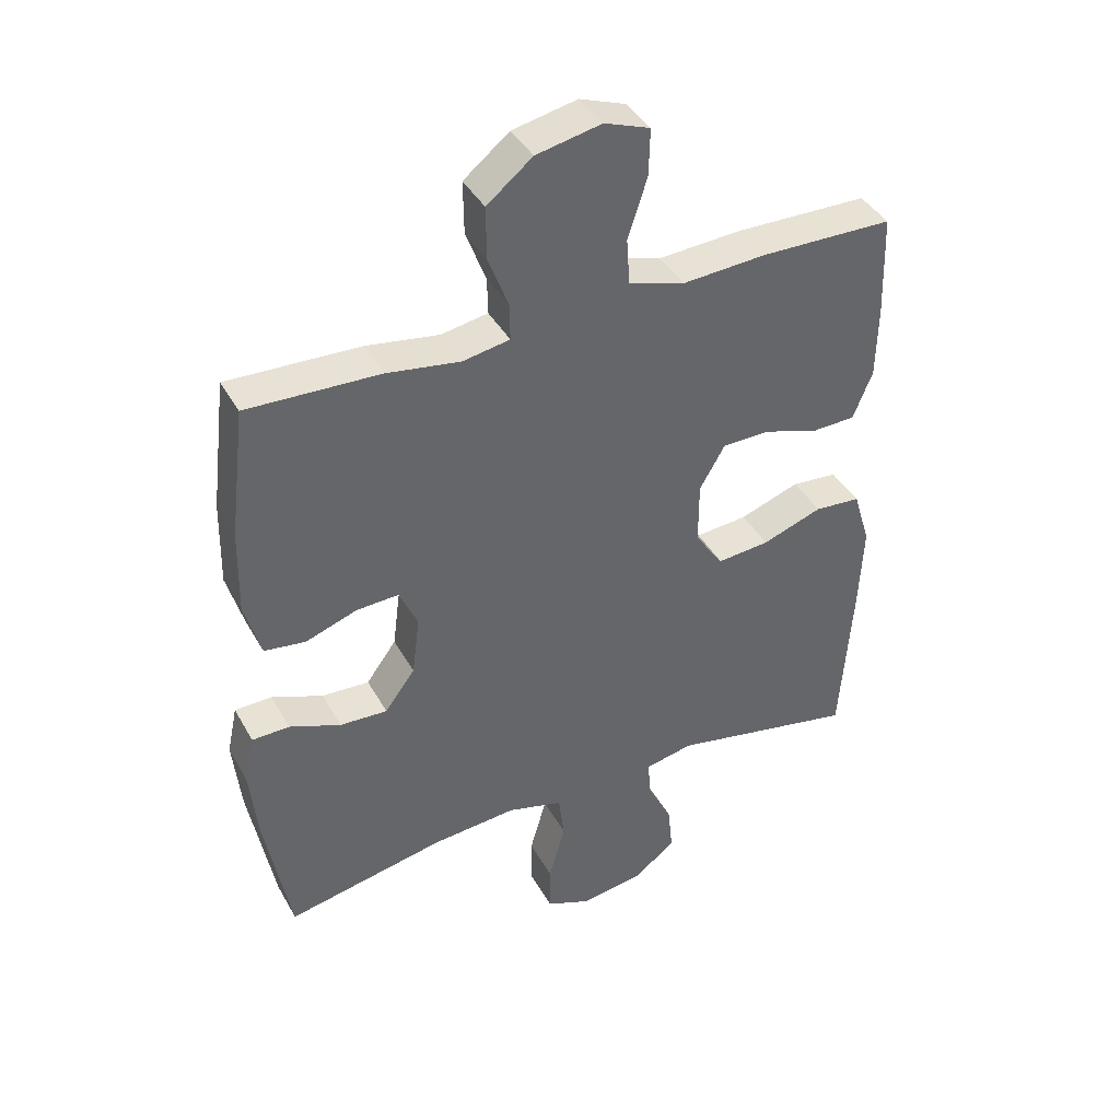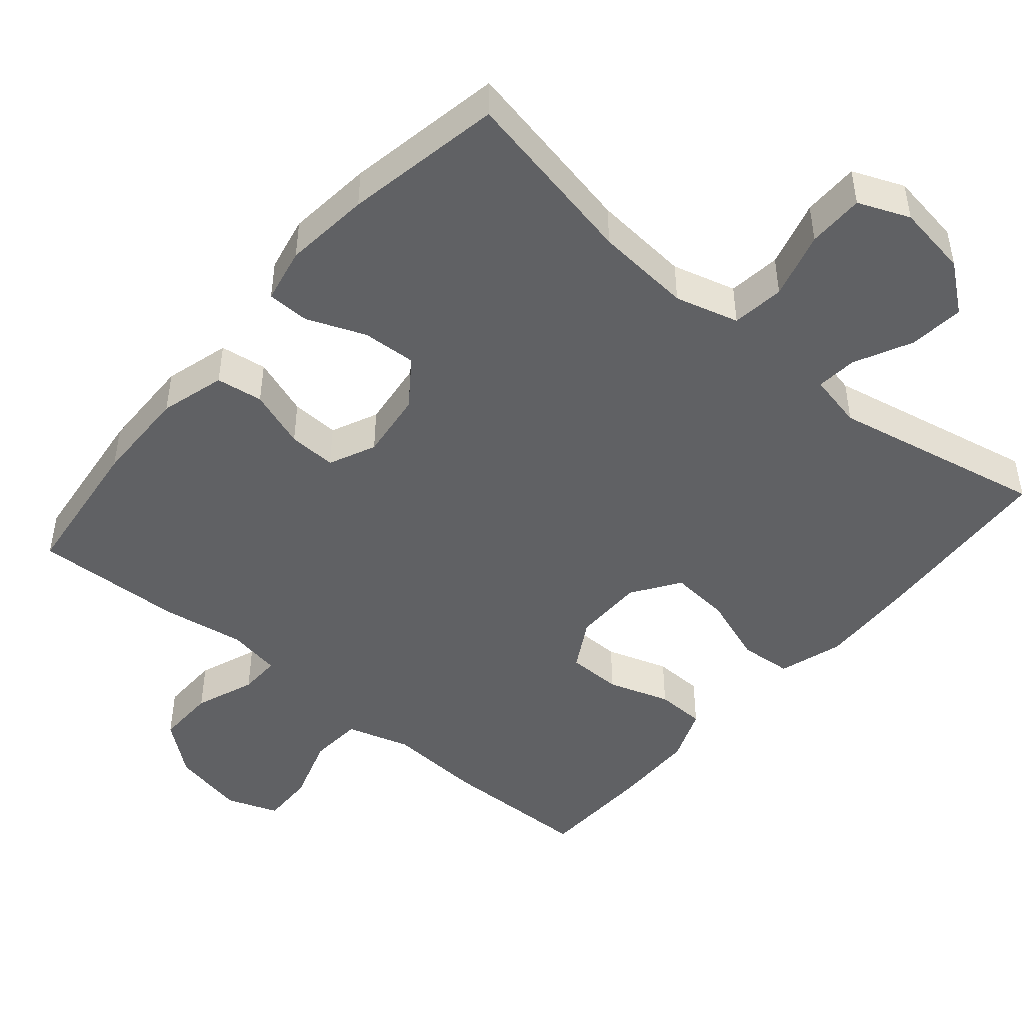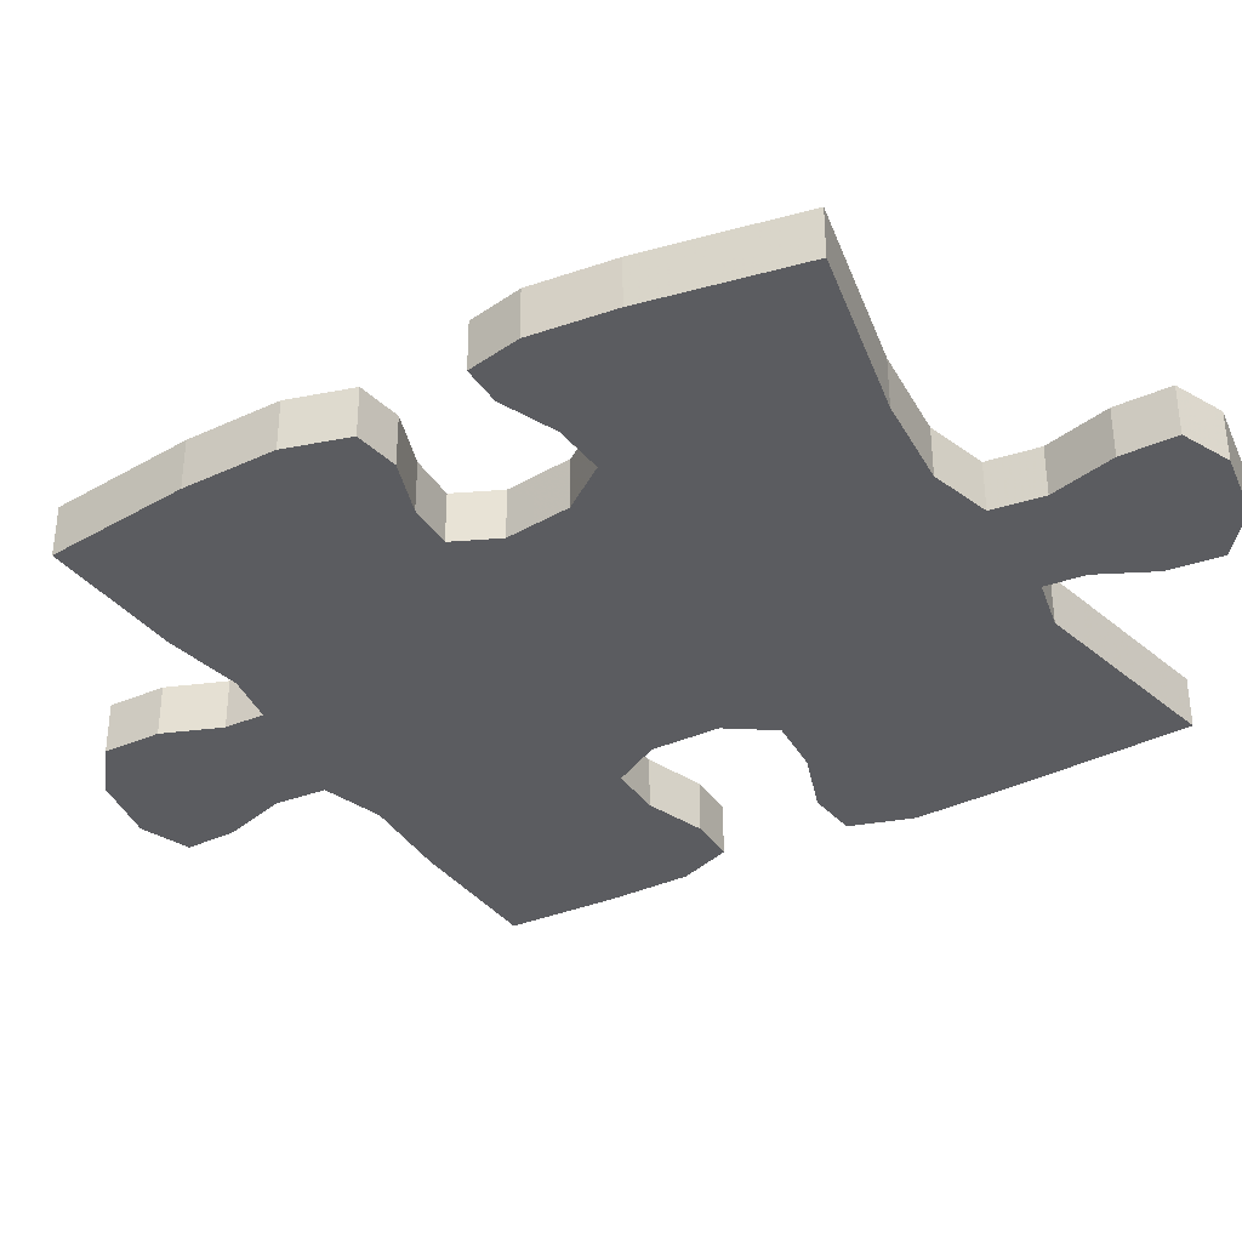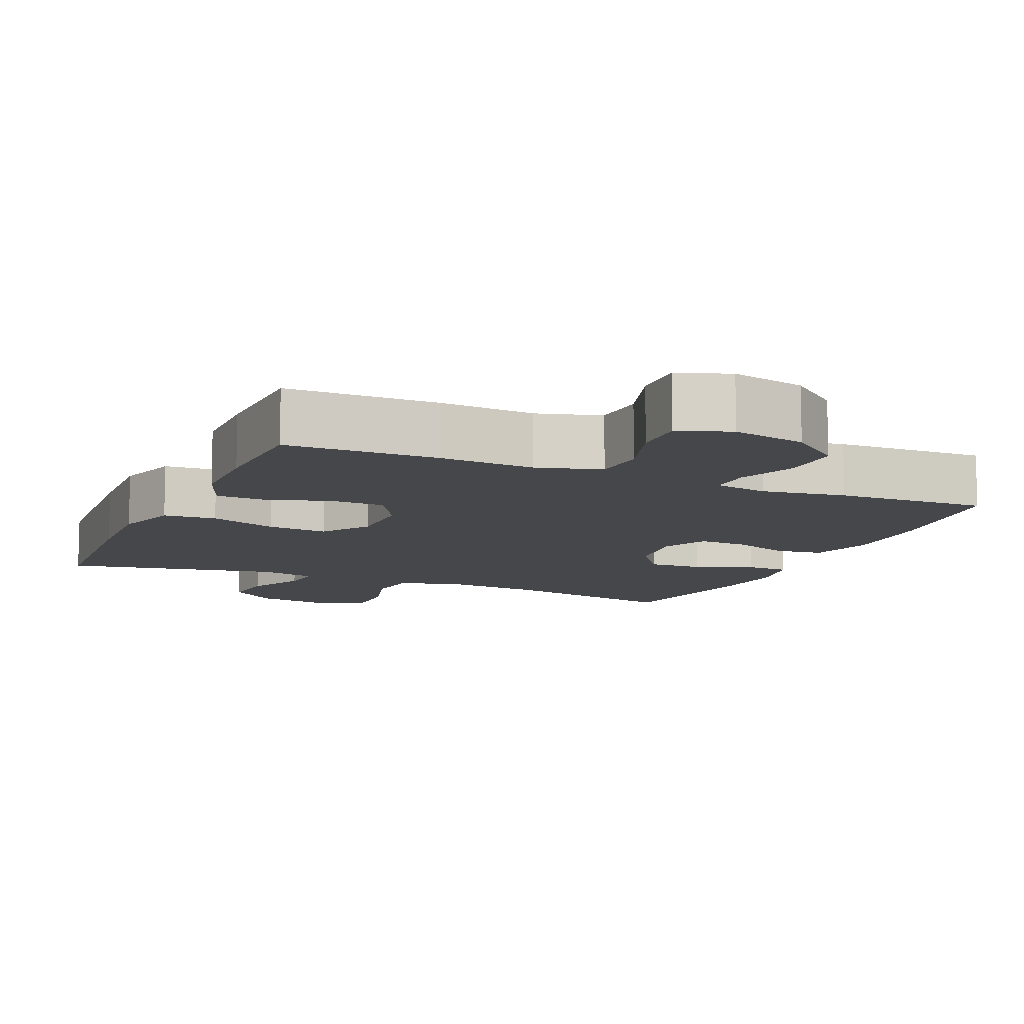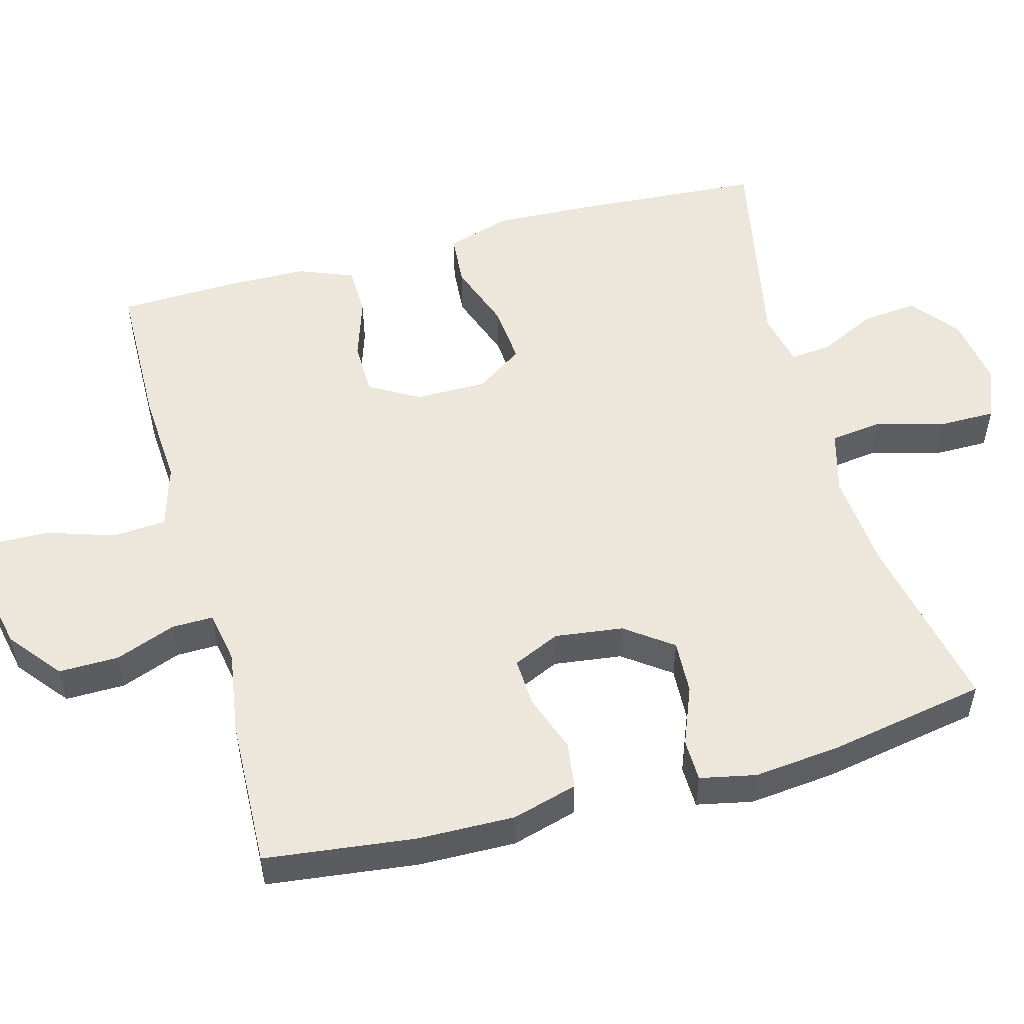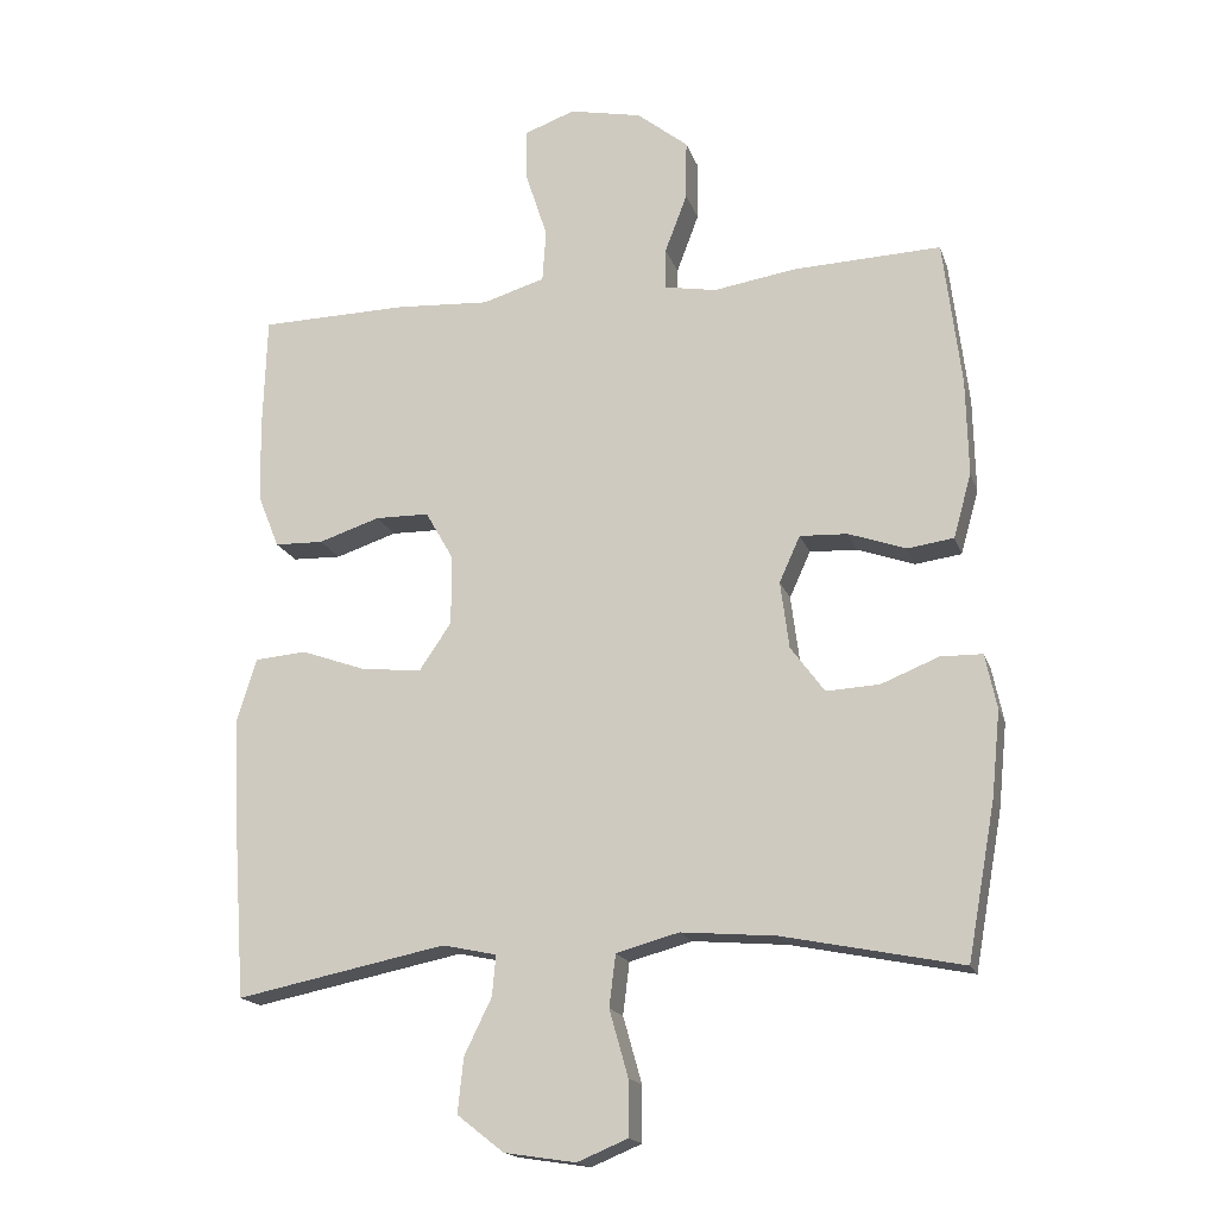
<metadata>
{"format":"obj","ext":"obj","renderer":"f3d","projection":"perspective","resolution":1024,"background":"white","views":[{"elev":40.8,"azim":153.1,"up":"+Z"},{"elev":-46.9,"azim":139.6,"up":"+Y"},{"elev":-35.3,"azim":120.4,"up":"+Y"},{"elev":-10.4,"azim":-23.7,"up":"+Y"},{"elev":52.9,"azim":74.7,"up":"+Y"},{"elev":-17.3,"azim":15.5,"up":"+Z"}]}
</metadata>
<code>
v -0.5 0.07 0.5
v -0.294 0.07 0.504
v -0.163 0.07 0.496
v -0.076 0.07 0.522
v -0.071 0.07 0.595
v -0.101 0.07 0.687
v -0.103 0.07 0.76
v -0.032 0.07 0.786
v 0.069 0.07 0.765
v 0.14 0.07 0.708
v 0.139 0.07 0.626
v 0.108 0.07 0.544
v 0.107 0.07 0.487
v 0.18 0.07 0.474
v 0.294 0.07 0.492
v 0.5 0.07 0.5
v 0.525 0.07 0.296
v 0.528 0.07 0.163
v 0.503 0.07 0.074
v 0.439 0.07 0.065
v 0.359 0.07 0.093
v 0.293 0.07 0.096
v 0.264 0.07 0.032
v 0.276 0.07 -0.061
v 0.323 0.07 -0.125
v 0.397 0.07 -0.121
v 0.477 0.07 -0.089
v 0.535 0.07 -0.09
v 0.551 0.07 -0.166
v 0.539 0.07 -0.284
v 0.5 0.07 -0.5
v 0.252 0.07 -0.45
v 0.12 0.07 -0.439
v 0.033 0.07 -0.463
v 0.024 0.07 -0.535
v 0.05 0.07 -0.627
v 0.05 0.07 -0.704
v -0.02 0.07 -0.733
v -0.119 0.07 -0.718
v -0.184 0.07 -0.667
v -0.176 0.07 -0.591
v -0.138 0.07 -0.513
v -0.133 0.07 -0.457
v -0.208 0.07 -0.441
v -0.5 0.07 -0.5
v -0.518 0.07 -0.241
v -0.524 0.07 -0.106
v -0.497 0.07 -0.018
v -0.425 0.07 -0.012
v -0.332 0.07 -0.045
v -0.25 0.07 -0.052
v -0.206 0.07 0.013
v -0.206 0.07 0.11
v -0.245 0.07 0.178
v -0.32 0.07 0.179
v -0.405 0.07 0.151
v -0.473 0.07 0.153
v -0.503 0.07 0.228
v -0.505 0.07 0.342
v -0.5 0 0.5
v -0.294 0 0.504
v -0.163 0 0.496
v -0.076 0 0.522
v -0.071 0 0.595
v -0.101 0 0.687
v -0.103 0 0.76
v -0.032 0 0.786
v 0.069 0 0.765
v 0.14 0 0.708
v 0.139 0 0.626
v 0.108 0 0.544
v 0.107 0 0.487
v 0.18 0 0.474
v 0.294 0 0.492
v 0.5 0 0.5
v 0.525 0 0.296
v 0.528 0 0.163
v 0.503 0 0.074
v 0.439 0 0.065
v 0.359 0 0.093
v 0.293 0 0.096
v 0.264 0 0.032
v 0.276 0 -0.061
v 0.323 0 -0.125
v 0.397 0 -0.121
v 0.477 0 -0.089
v 0.535 0 -0.09
v 0.551 0 -0.166
v 0.539 0 -0.284
v 0.5 0 -0.5
v 0.252 0 -0.45
v 0.12 0 -0.439
v 0.033 0 -0.463
v 0.024 0 -0.535
v 0.05 0 -0.627
v 0.05 0 -0.704
v -0.02 0 -0.733
v -0.119 0 -0.718
v -0.184 0 -0.667
v -0.176 0 -0.591
v -0.138 0 -0.513
v -0.133 0 -0.457
v -0.208 0 -0.441
v -0.5 0 -0.5
v -0.518 0 -0.241
v -0.524 0 -0.106
v -0.497 0 -0.018
v -0.425 0 -0.012
v -0.332 0 -0.045
v -0.25 0 -0.052
v -0.206 0 0.013
v -0.206 0 0.11
v -0.245 0 0.178
v -0.32 0 0.179
v -0.405 0 0.151
v -0.473 0 0.153
v -0.503 0 0.228
v -0.505 0 0.342
f 1 2 3
f 59 1 3
f 58 59 3
f 57 58 3
f 56 57 3
f 55 56 3
f 54 55 3 4
f 53 54 4
f 52 53 4
f 48 49 50
f 47 48 50
f 46 47 50
f 45 46 50
f 44 45 50
f 43 44 50 51
f 40 41 42
f 39 40 42
f 38 39 42
f 37 38 42
f 36 37 42
f 35 36 42
f 34 35 42 43
f 43 51 52
f 34 43 52
f 33 34 52
f 30 31 32
f 29 30 32
f 28 29 32
f 27 28 32
f 26 27 32
f 25 26 32 33
f 19 20 21
f 18 19 21
f 17 18 21
f 16 17 21
f 15 16 21
f 14 15 21
f 13 14 21 22
f 10 11 12
f 9 10 12
f 8 9 12
f 7 8 12
f 6 7 12
f 5 6 12
f 4 5 12 13
f 13 22 23
f 4 13 23
f 52 4 23
f 24 25 33 52
f 23 24 52
f 62 61 60
f 62 60 118
f 62 118 117
f 62 117 116
f 62 116 115
f 62 115 114
f 63 62 114 113
f 63 113 112
f 63 112 111
f 109 108 107
f 109 107 106
f 109 106 105
f 109 105 104
f 109 104 103
f 110 109 103 102
f 101 100 99
f 101 99 98
f 101 98 97
f 101 97 96
f 101 96 95
f 101 95 94
f 102 101 94 93
f 111 110 102
f 111 102 93
f 111 93 92
f 91 90 89
f 91 89 88
f 91 88 87
f 91 87 86
f 91 86 85
f 92 91 85 84
f 80 79 78
f 80 78 77
f 80 77 76
f 80 76 75
f 80 75 74
f 80 74 73
f 81 80 73 72
f 71 70 69
f 71 69 68
f 71 68 67
f 71 67 66
f 71 66 65
f 71 65 64
f 72 71 64 63
f 82 81 72
f 82 72 63
f 82 63 111
f 111 92 84 83
f 111 83 82
f 1 60 61 2
f 2 61 62 3
f 3 62 63 4
f 4 63 64 5
f 5 64 65 6
f 6 65 66 7
f 7 66 67 8
f 8 67 68 9
f 9 68 69 10
f 10 69 70 11
f 11 70 71 12
f 12 71 72 13
f 13 72 73 14
f 14 73 74 15
f 15 74 75 16
f 16 75 76 17
f 17 76 77 18
f 18 77 78 19
f 19 78 79 20
f 20 79 80 21
f 21 80 81 22
f 22 81 82 23
f 23 82 83 24
f 24 83 84 25
f 25 84 85 26
f 26 85 86 27
f 27 86 87 28
f 28 87 88 29
f 29 88 89 30
f 30 89 90 31
f 31 90 91 32
f 32 91 92 33
f 33 92 93 34
f 34 93 94 35
f 35 94 95 36
f 36 95 96 37
f 37 96 97 38
f 38 97 98 39
f 39 98 99 40
f 40 99 100 41
f 41 100 101 42
f 42 101 102 43
f 43 102 103 44
f 44 103 104 45
f 45 104 105 46
f 46 105 106 47
f 47 106 107 48
f 48 107 108 49
f 49 108 109 50
f 50 109 110 51
f 51 110 111 52
f 52 111 112 53
f 53 112 113 54
f 54 113 114 55
f 55 114 115 56
f 56 115 116 57
f 57 116 117 58
f 58 117 118 59
f 59 118 60 1

</code>
